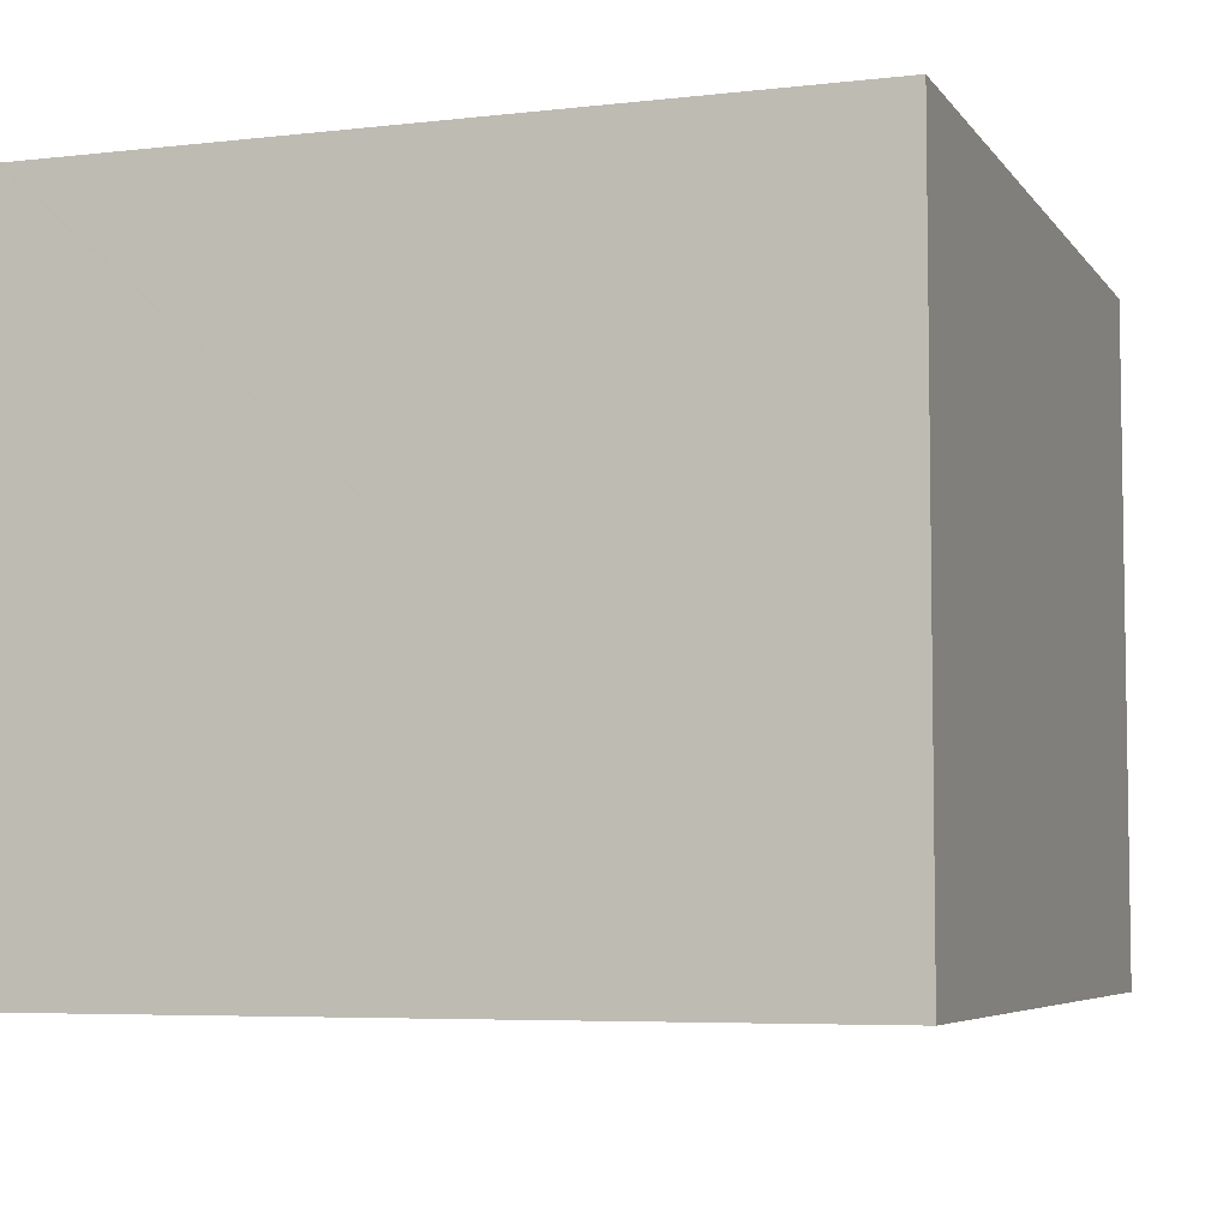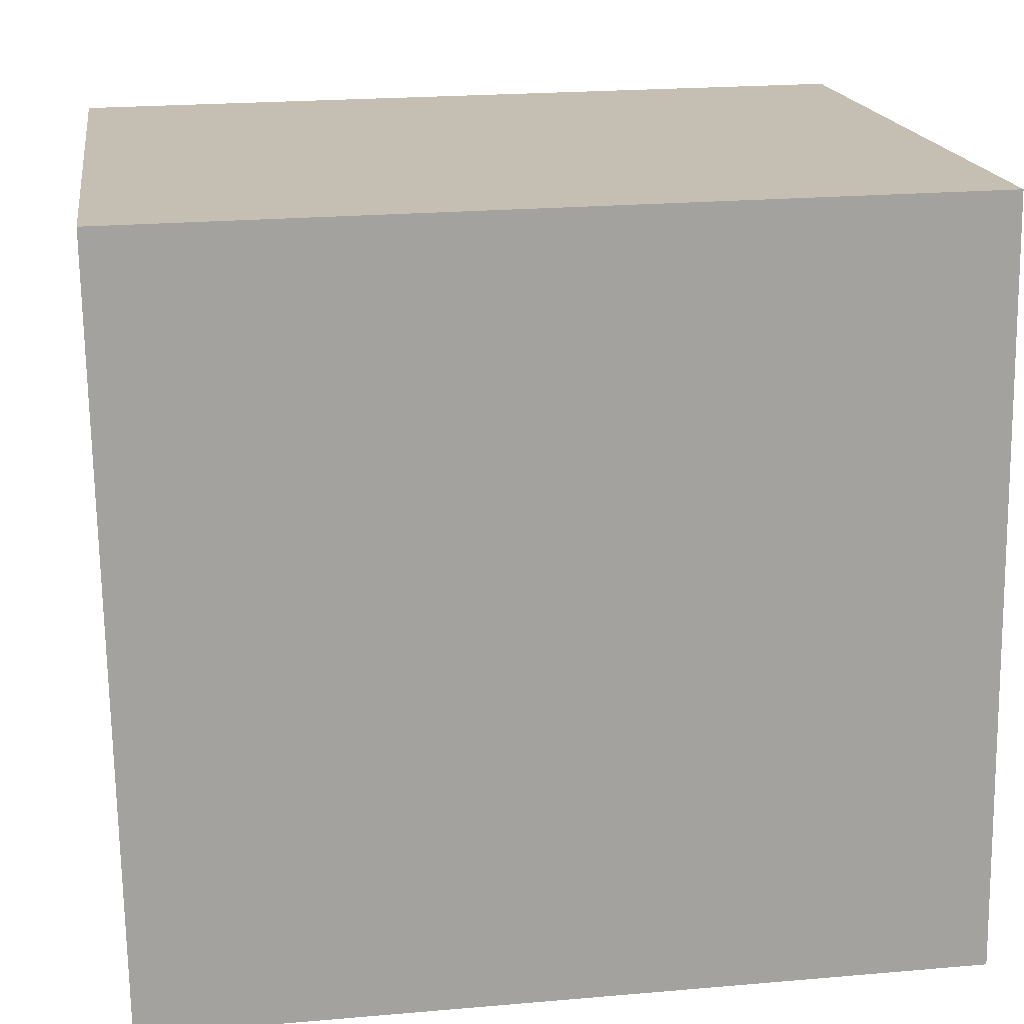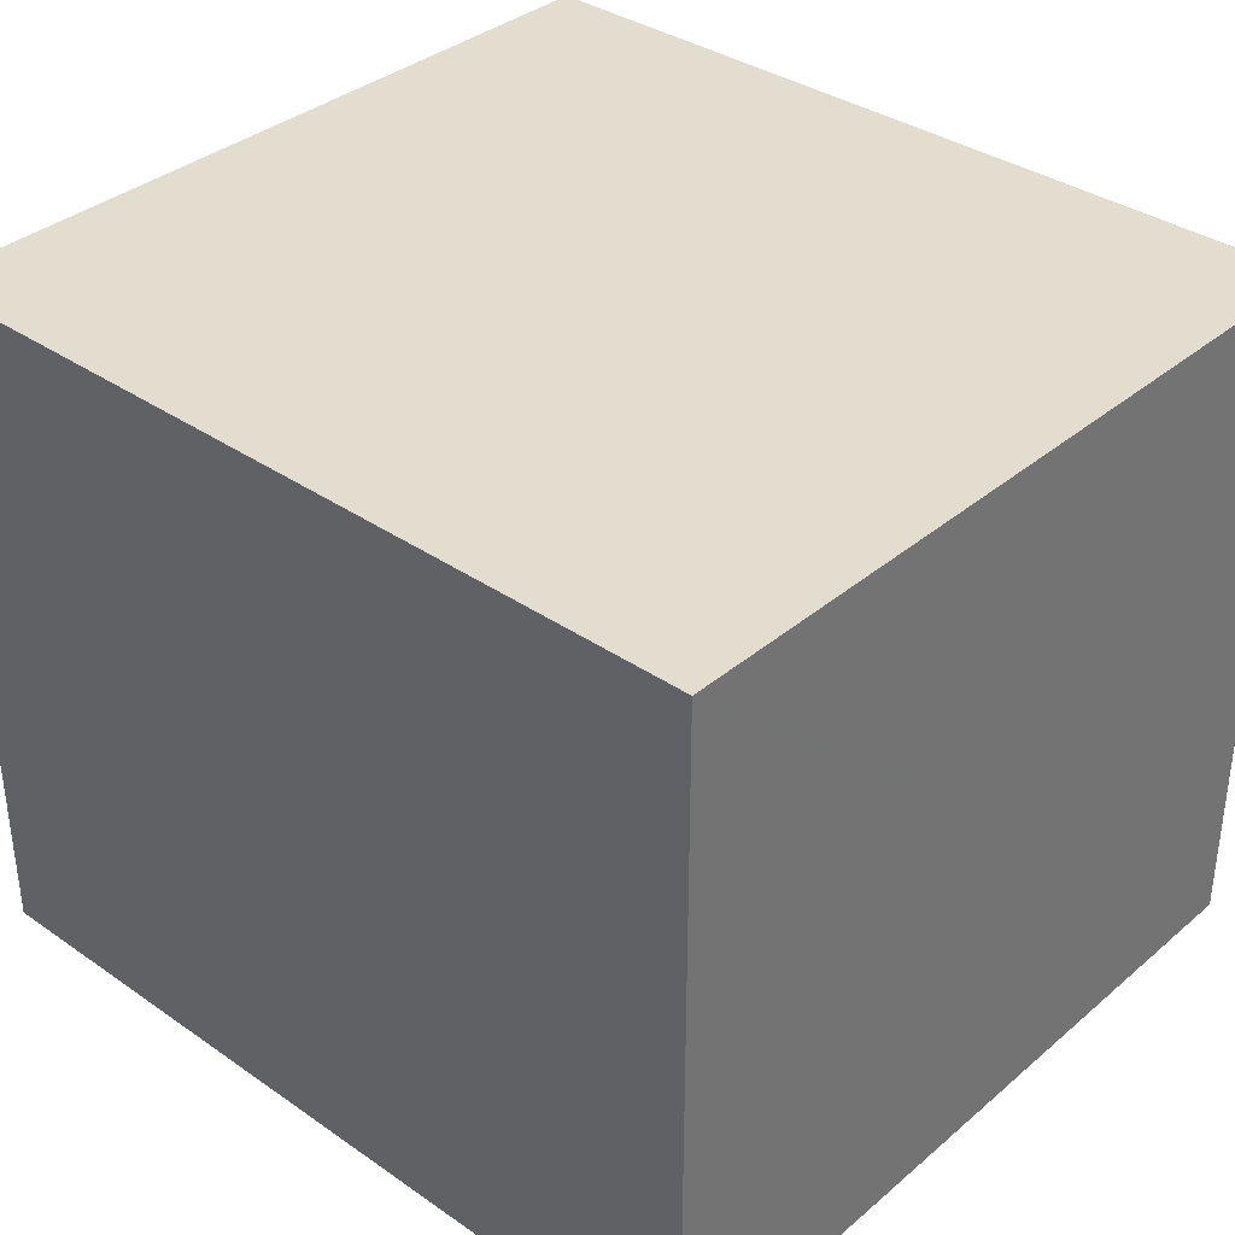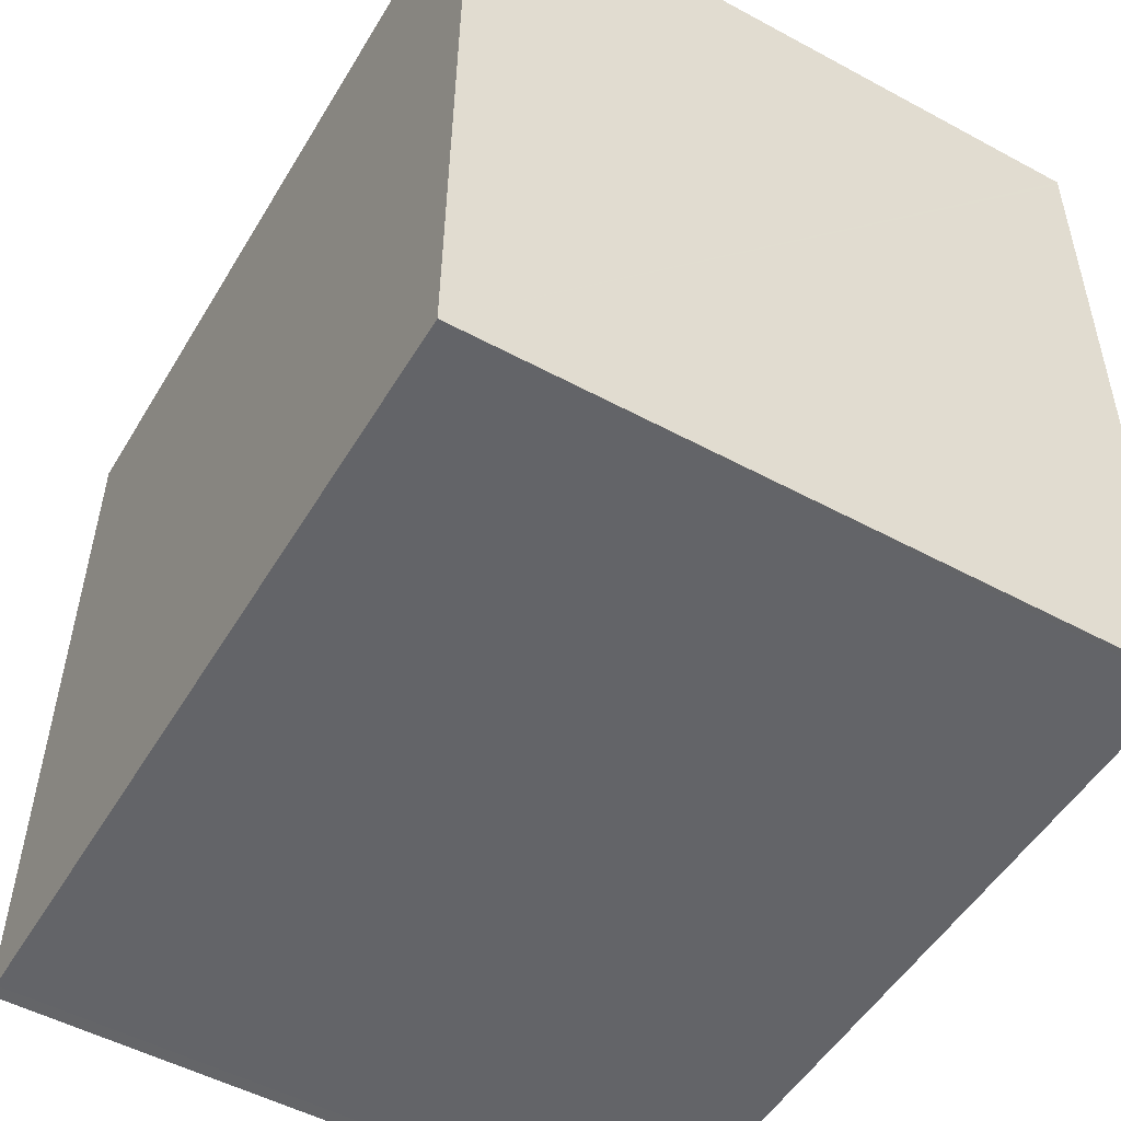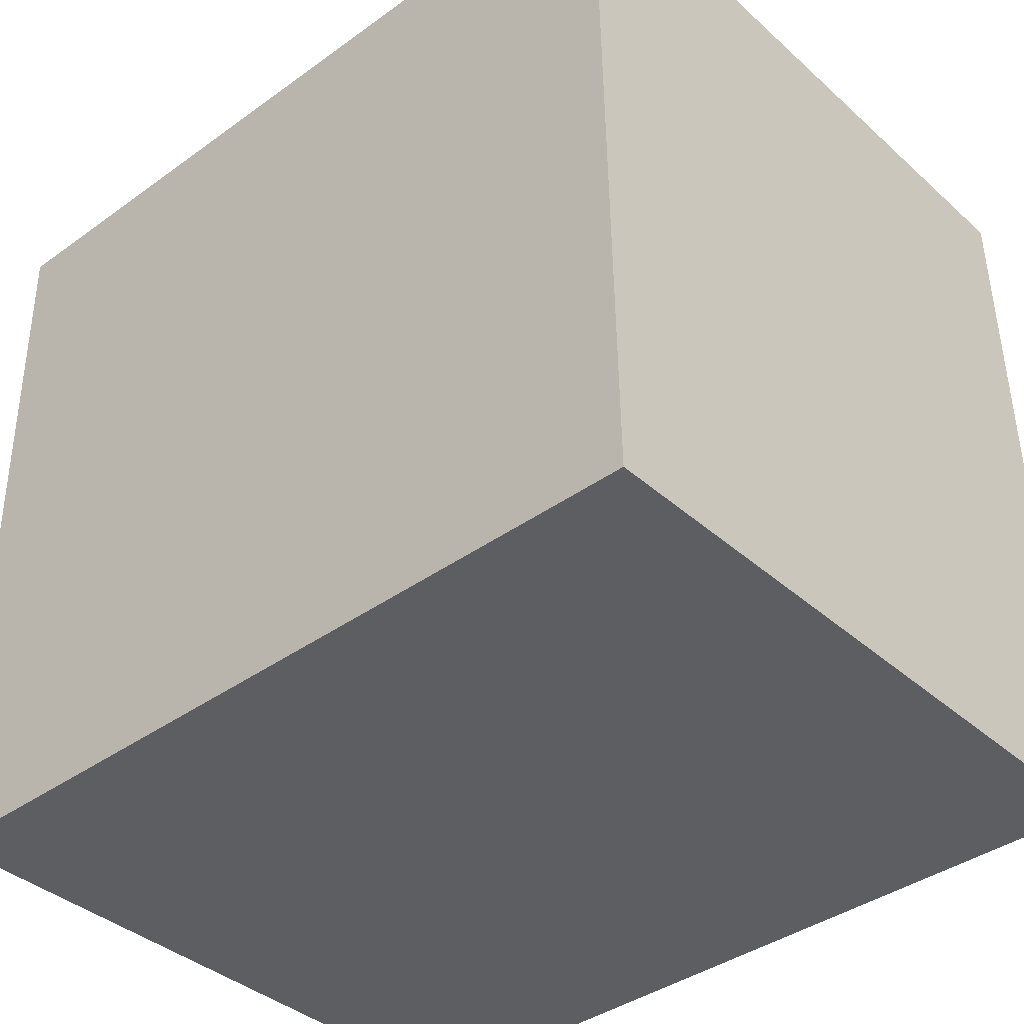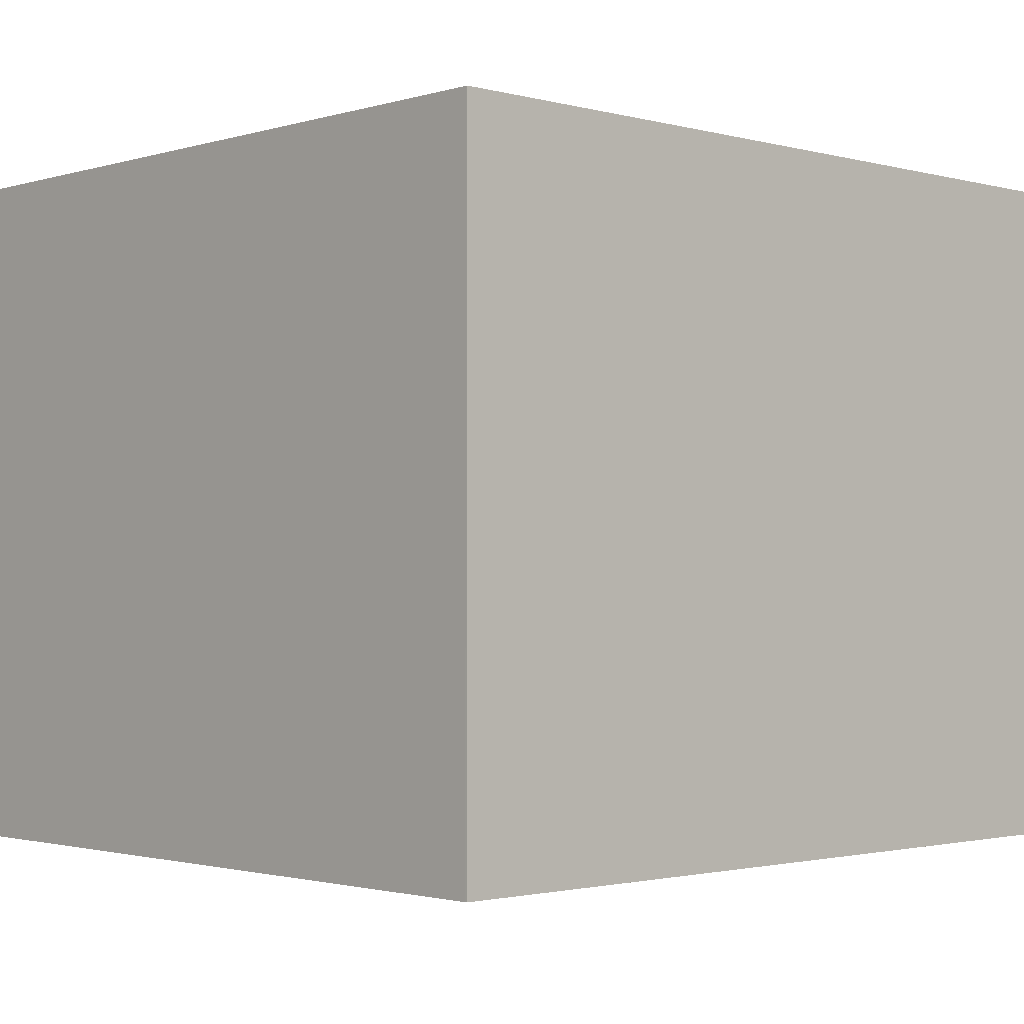
<metadata>
{"format":"obj","ext":"obj","renderer":"f3d","projection":"perspective","resolution":1024,"background":"white","views":[{"elev":-5.7,"azim":110.1,"up":"+Y"},{"elev":17.7,"azim":171.6,"up":"+Z"},{"elev":35.6,"azim":43.0,"up":"+Y"},{"elev":-52.0,"azim":59.8,"up":"+Z"},{"elev":-38.4,"azim":-138.2,"up":"+Z"},{"elev":-1.7,"azim":-42.6,"up":"+Y"}]}
</metadata>
<code>
v  15.34 12.58 -0.194
v  15.55 12.58 14
v  15.55 12.58 13.91
v  0.226 12.58 14.19
v  15.2 12.58 -0.192
v  0.27 12.58 -0.003
v  0 12.58 7.705e-16
v  0.225 12.58 14.15
v  15.34 1.188e-17 -0.194
v  15.2 1.176e-17 -0.192
v  0.27 1.837e-19 -0.003
v  0 0 0
v  0.225 -8.666e-16 14.15
v  0.226 -8.686e-16 14.19
v  15.55 -8.574e-16 14
v  15.55 -8.516e-16 13.91
g defaultobject
f 1 2 3
f 2 1 4
f 4 1 5
f 4 5 6
f 4 6 7
f 4 7 8
f 9 5 1
f 5 9 6
f 6 9 10
f 6 10 11
f 6 11 7
f 7 11 12
f 12 8 7
f 8 12 13
f 8 13 4
f 4 13 14
f 14 2 4
f 2 14 15
f 3 9 1
f 9 3 2
f 9 2 16
f 16 2 15
f 11 13 12
f 13 11 10
f 13 10 14
f 14 10 15
f 15 10 9
f 15 9 16

</code>
